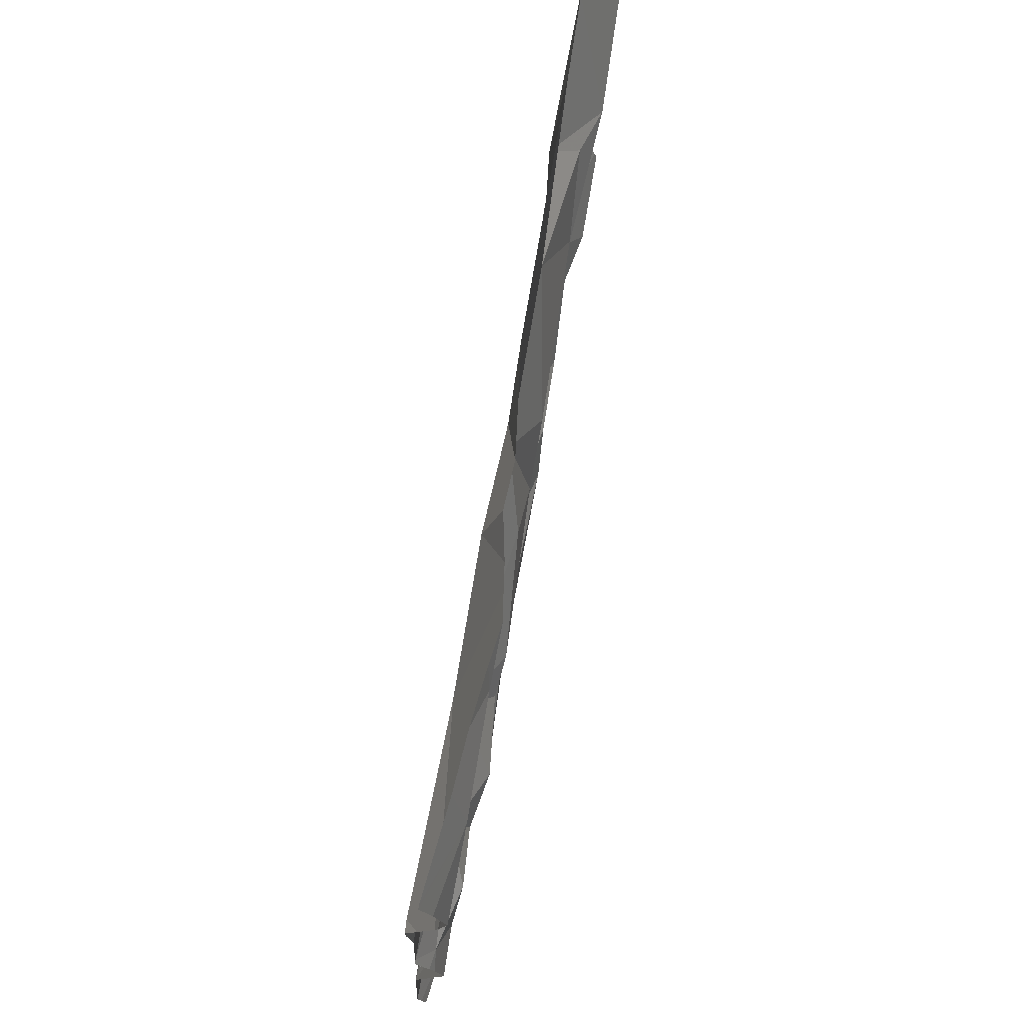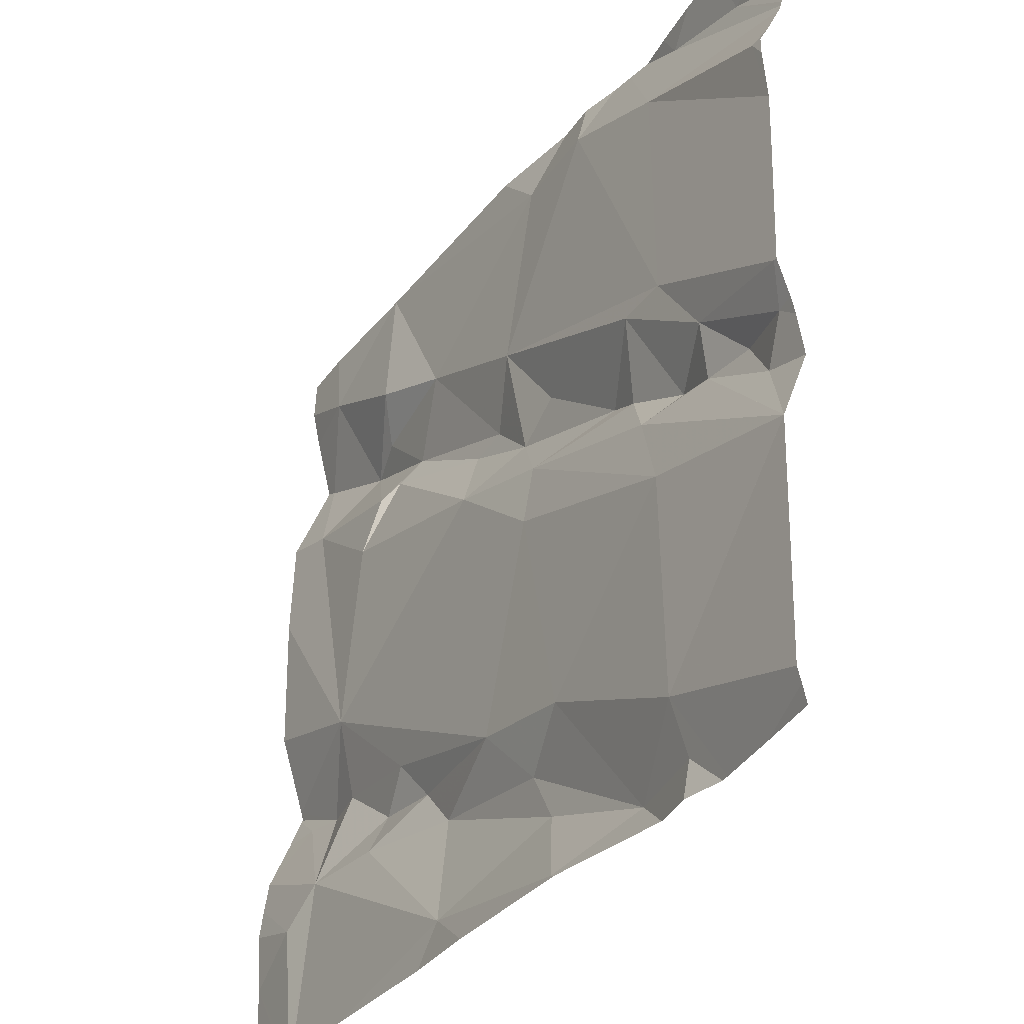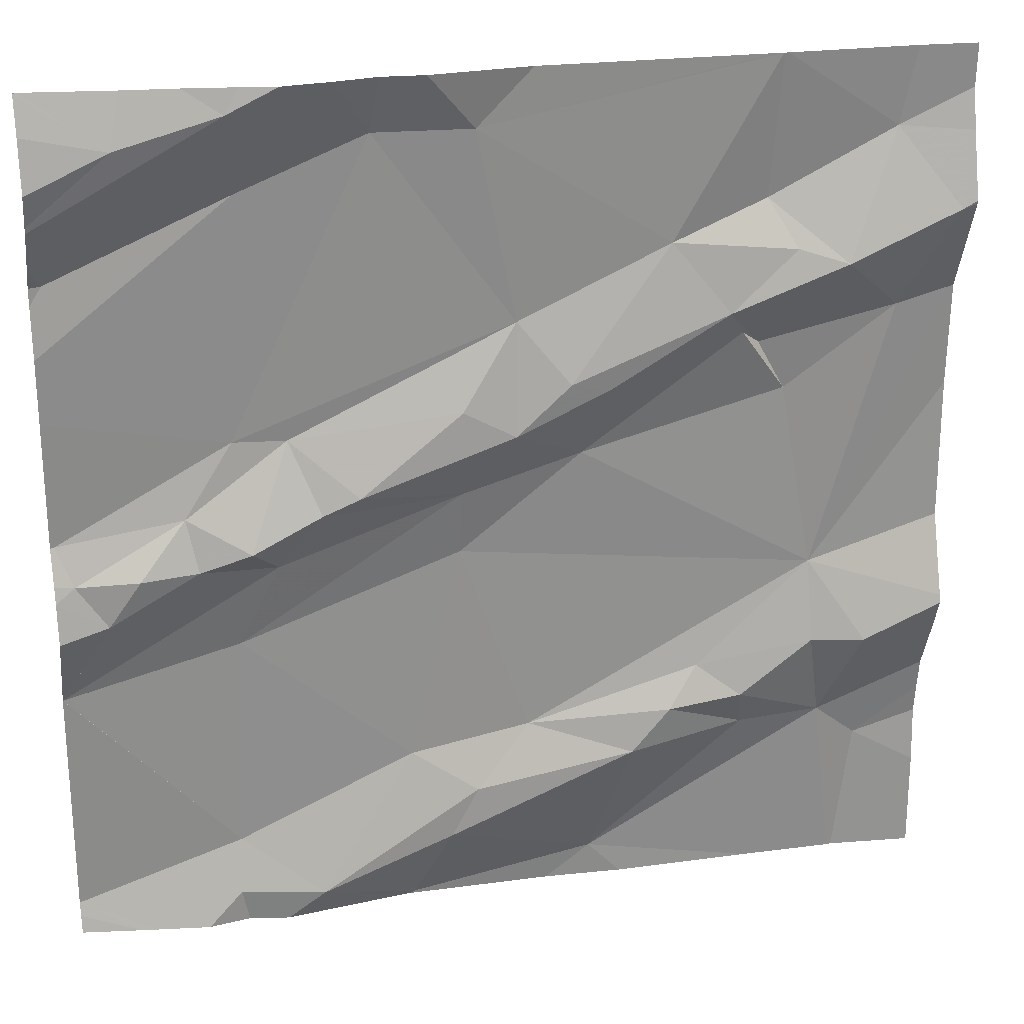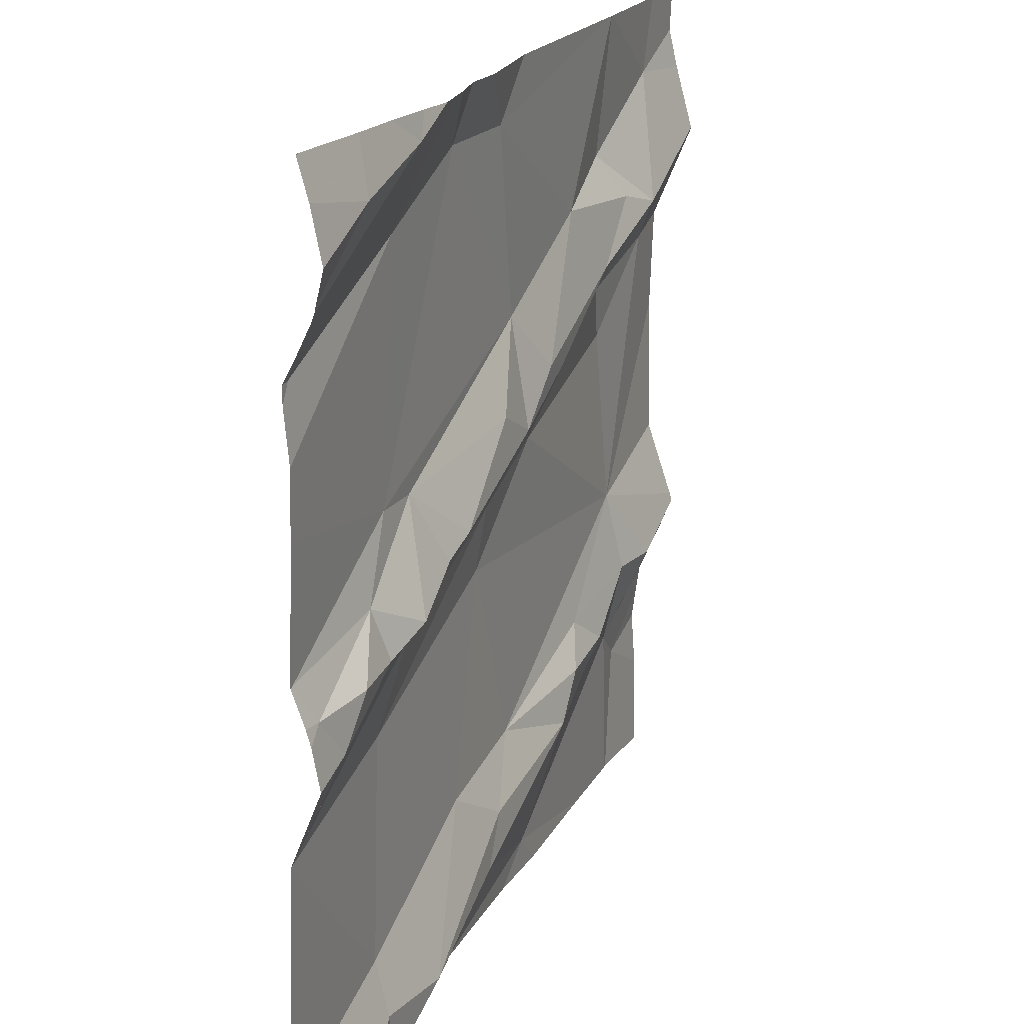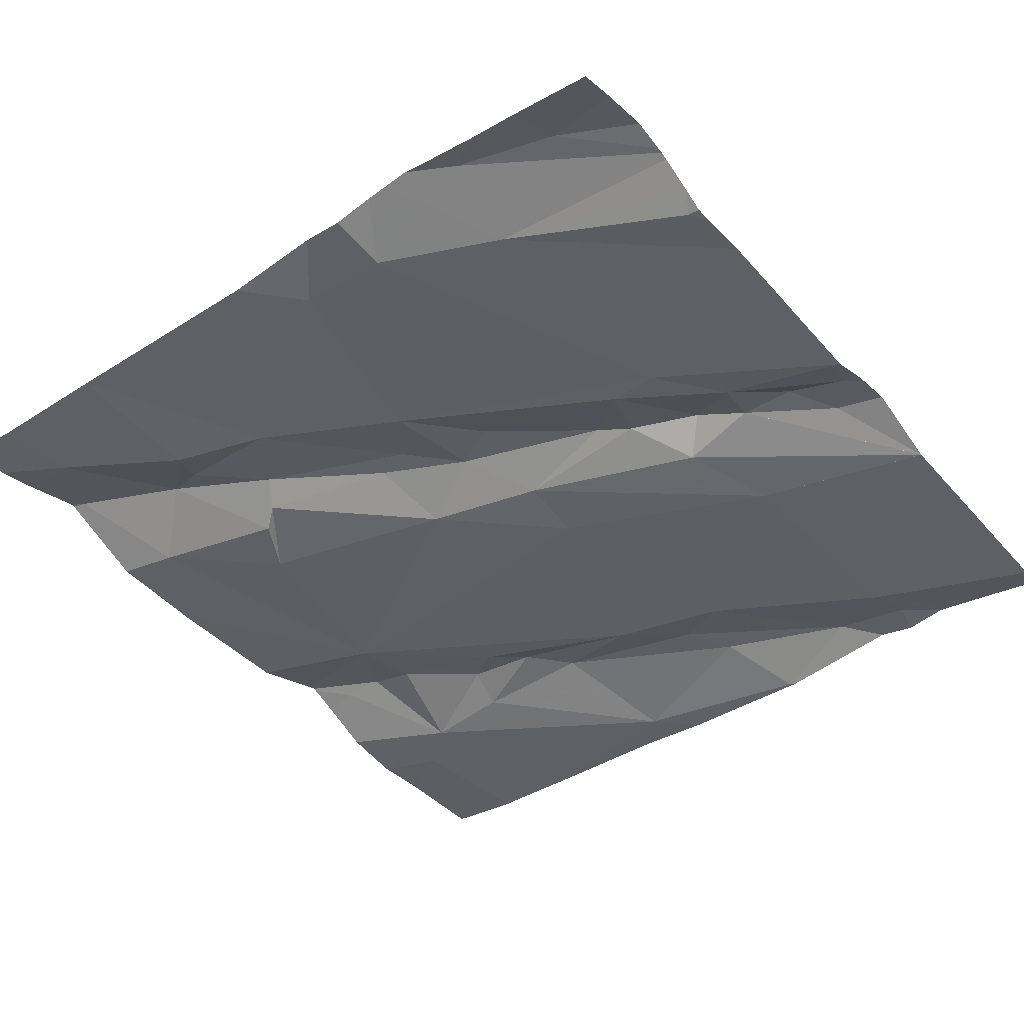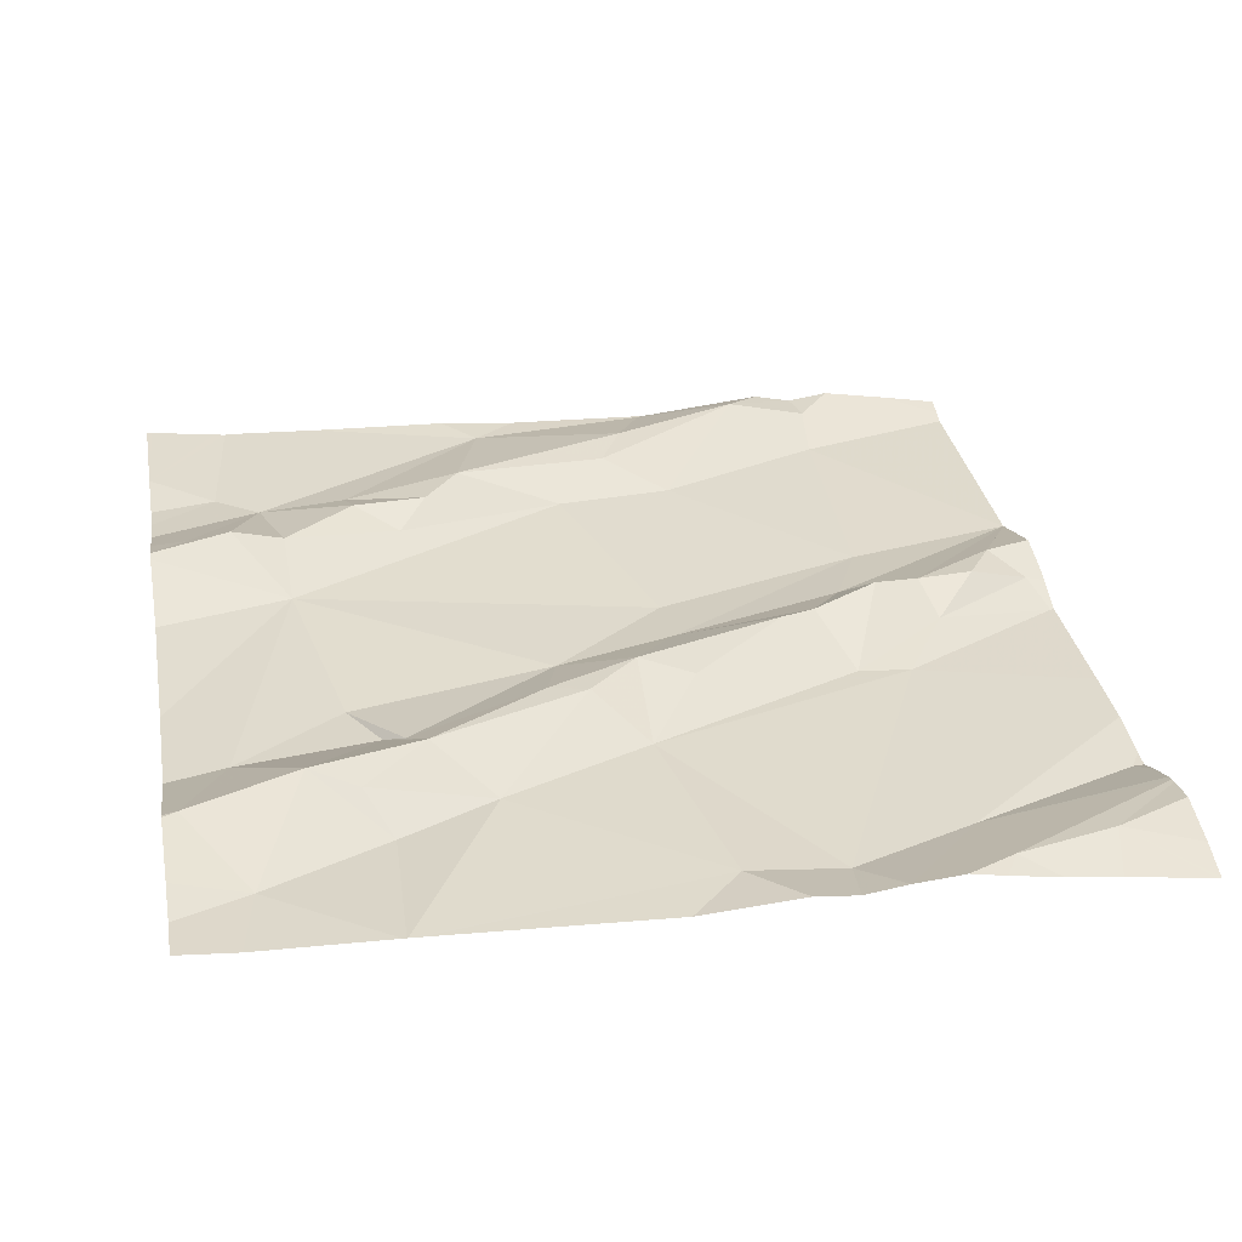
<metadata>
{"format":"obj","ext":"obj","renderer":"f3d","projection":"perspective","resolution":1024,"background":"white","views":[{"elev":74.2,"azim":-83.7,"up":"+Y"},{"elev":-34.7,"azim":-125.7,"up":"+Y"},{"elev":24.8,"azim":-14.9,"up":"+Y"},{"elev":20.4,"azim":-71.2,"up":"+Y"},{"elev":-43.7,"azim":-141.4,"up":"+Z"},{"elev":34.3,"azim":169.8,"up":"+Z"}]}
</metadata>
<code>
v -31.77 262.5 503.8
v -31.72 262.5 503.8
v -31.55 262.5 503.8
v -30.99 262.8 503.9
v -31.54 262.5 503.8
v -31.03 262.6 503.8
v -30.97 263.3 503.9
v -31.03 263.3 503.8
v -31.54 262.5 503.8
v -31.16 263.4 503.8
v -31.68 262.5 503.8
v -31.38 262.5 503.8
v -31.04 262.8 503.9
v -31.07 262.7 503.8
v -31.02 263.1 503.8
v -31.04 262.5 503.8
v -31.1 262.8 503.8
v -31.09 263.2 503.9
v -31.13 263.1 503.8
v -31.9 263.4 503.8
v -30.96 262.5 503.8
v -31.14 263.2 503.9
v -31.54 262.5 503.8
v -31.56 263.4 503.8
v -31.57 263.4 503.8
v -31.21 263.2 503.9
v -31.17 263.1 503.8
v -31.16 263.3 503.8
v -31.54 262.7 503.8
v -31.72 262.8 503.8
v -31.37 263.1 503.8
v -31.43 263 503.8
v -31.9 262.9 503.8
v -31.72 263 503.8
v -31.77 263 503.8
v -31.43 263.2 503.8
v -30.95 263.3 503.9
v -30.95 262.7 503.8
v -31.71 263.3 503.8
v -31.9 263.2 503.8
v -31.89 262.9 503.8
v -31.86 262.9 503.8
v -30.95 262.6 503.8
v -30.95 262.8 503.9
v -30.95 263.3 503.9
v -31.66 263 503.8
v -31.68 262.9 503.8
v -31.76 262.9 503.8
v -31.72 263.4 503.8
v -31.22 262.7 503.8
v -31.47 262.6 503.8
v -31.3 262.6 503.8
v -31.41 262.7 503.8
v -31.17 262.7 503.8
v -31.7 263.4 503.8
v -31.73 262.6 503.8
v -31.64 262.5 503.8
v -31.15 263.4 503.8
v -31.61 263.4 503.8
v -31.73 262.5 503.8
v -30.95 262.7 503.8
v -30.95 262.8 503.9
v -31.48 263 503.8
v -31.48 262.9 503.8
v -31.82 263.4 503.8
v -31.82 262.9 503.8
v -31.71 262.9 503.8
v -31.52 263.4 503.8
v -31.63 263 503.8
v -31.35 263 503.8
v -31.19 263.1 503.8
v -31.34 262.5 503.8
v -31.5 262.6 503.8
v -30.95 262.8 503.9
v -30.95 262.9 503.8
v -31.1 262.8 503.8
v -31.47 263.4 503.8
v -31.27 263.2 503.8
v -31.33 263.1 503.8
v -31.18 262.7 503.8
v -31.26 262.7 503.8
v -31.59 263 503.8
v -31.49 263.1 503.8
v -30.95 262.8 503.9
v -30.95 262.6 503.8
v -31.91 263.1 503.8
v -31.91 263.2 503.8
v -31.91 263.4 503.8
v -31.91 262.8 503.8
v -31.91 262.8 503.8
v -31.91 263.3 503.8
v -31.91 263.3 503.8
v -31.91 263.1 503.8
v -31.91 262.9 503.8
v -31.91 263.2 503.8
v -31.91 263.2 503.8
v -31.91 263.3 503.8
v -31.91 262.9 503.8
v -31.91 262.8 503.8
v -31.91 263.4 503.8
v -31.91 262.5 503.8
v -31.91 262.5 503.8
v -31.91 262.8 503.8
v -31.91 262.8 503.8
v -31.91 262.8 503.8
v -31.91 263.3 503.8
v -31.91 262.9 503.8
v -31.91 262.9 503.8
v -31.02 263.4 503.9
v -31.75 263.4 503.8
v -30.95 262.5 503.8
v -30.95 263.4 503.9
v -30.95 263.2 503.8
v -30.95 263.2 503.9
v -30.95 263 503.8
v -30.95 263.3 503.9
v -31.78 262.5 503.8
v -31.84 262.5 503.8
v -31.3 262.5 503.8
v -31.15 262.5 503.8
v -31.05 262.5 503.8
v -30.95 262.5 503.8
v -31.03 262.5 503.8
v -31.83 262.5 503.8
v -31.91 262.5 503.8
v -31.16 263.4 503.8
v -31.66 263.4 503.8
v -31.63 263.4 503.8
v -31.81 263.4 503.8
v -30.96 263.4 503.9
v -31.41 263.4 503.8
v -31.17 263.4 503.8
v -31.91 263.4 503.8
v -30.95 263.4 503.9
f 8 18 7
f 4 14 61
f 120 72 119
f 119 72 12
f 27 19 15
f 128 39 59
f 37 7 45
f 13 4 62
f 118 102 125
f 7 15 113
f 14 4 13
f 113 17 115
f 109 112 130
f 74 13 44
f 15 7 18
f 15 19 17
f 21 85 123
f 117 56 101
f 127 49 39
f 61 6 38
f 28 22 18
f 56 29 30
f 86 40 87
f 18 22 26
f 126 28 58
f 66 48 35
f 66 41 42
f 24 77 68
f 26 27 18
f 17 50 76
f 10 28 126
f 80 50 81
f 51 29 57
f 127 39 128
f 79 31 32
f 89 48 90
f 54 14 80
f 26 71 27
f 18 8 28
f 28 8 58
f 17 19 70
f 91 65 92
f 30 29 64
f 69 47 63
f 33 41 35
f 31 36 32
f 32 63 70
f 36 25 34
f 33 34 93
f 33 35 34
f 34 46 36
f 115 17 75
f 96 39 97
f 42 41 98
f 20 65 129
f 11 57 2
f 35 67 46
f 34 39 86
f 34 35 46
f 67 48 47
f 39 49 91
f 50 17 53
f 53 51 52
f 51 73 52
f 52 81 53
f 14 54 72
f 72 23 9
f 56 57 29
f 56 60 57
f 3 57 11
f 57 60 2
f 1 56 117
f 117 101 124
f 23 73 57
f 10 78 28
f 53 29 51
f 47 30 63
f 64 63 30
f 65 49 110
f 46 69 82
f 35 41 66
f 42 48 66
f 56 30 104
f 114 7 113
f 36 78 77
f 35 48 67
f 68 77 131
f 47 69 67
f 79 70 71
f 70 19 71
f 73 23 72
f 113 15 17
f 107 33 108
f 72 52 73
f 14 72 120
f 27 71 19
f 53 17 64
f 64 17 70
f 17 76 13
f 26 22 78
f 36 77 25
f 29 53 64
f 63 32 82
f 67 69 46
f 77 78 10
f 90 42 103
f 71 26 79
f 72 54 52
f 50 80 76
f 14 13 76
f 78 22 28
f 63 64 70
f 26 78 31
f 26 31 79
f 16 14 121
f 54 80 81
f 82 69 63
f 36 83 32
f 36 31 78
f 52 54 81
f 39 34 25
f 39 25 59
f 73 51 57
f 76 80 14
f 81 50 53
f 15 18 27
f 32 83 82
f 30 47 89
f 36 46 83
f 70 79 32
f 12 72 9
f 112 8 37
f 59 25 24
f 46 82 83
f 86 39 40
f 24 25 77
f 2 60 1
f 87 40 95
f 1 60 56
f 44 13 62
f 89 47 48
f 45 7 116
f 90 48 42
f 91 49 65
f 3 23 57
f 37 8 7
f 92 65 106
f 55 49 127
f 93 34 86
f 94 33 93
f 38 6 43
f 95 40 96
f 5 23 3
f 62 4 84
f 96 40 39
f 97 39 91
f 43 6 85
f 98 41 107
f 99 42 98
f 85 6 16
f 100 65 88
f 9 23 5
f 101 56 105
f 101 102 118
f 84 4 61
f 103 42 99
f 61 14 6
f 16 6 14
f 104 30 89
f 105 56 104
f 74 17 13
f 110 49 55
f 106 65 100
f 21 111 85
f 107 41 33
f 75 17 74
f 108 33 94
f 20 88 65
f 116 7 114
f 121 14 120
f 122 111 21
f 58 8 109
f 123 85 16
f 109 8 112
f 124 101 118
f 129 65 110
f 130 112 134
f 131 77 132
f 132 77 10
f 133 88 20

</code>
